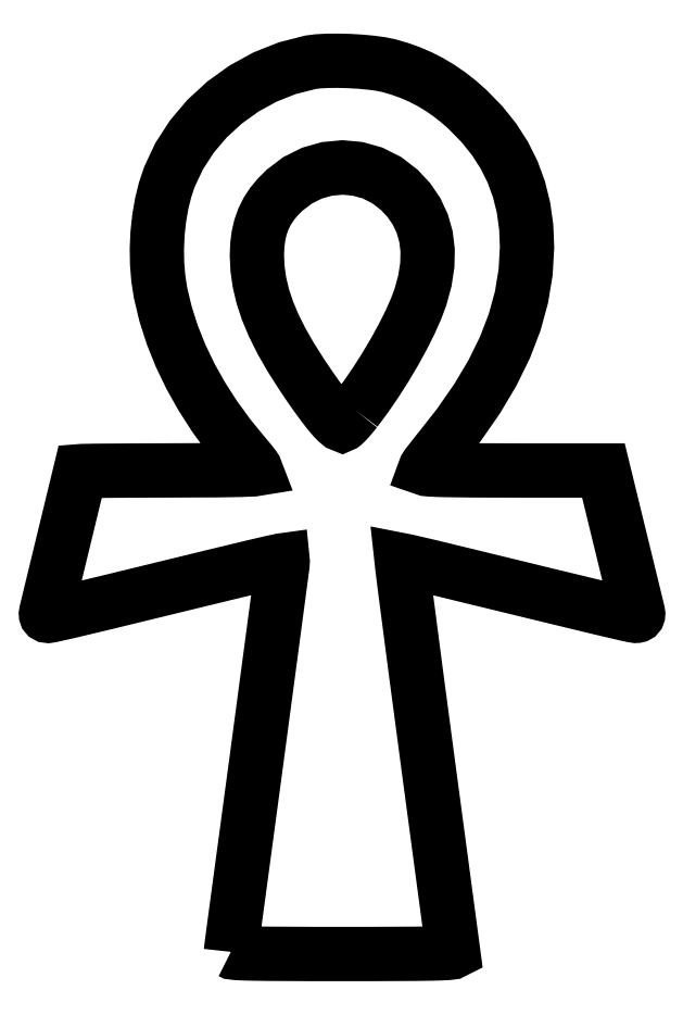
<metadata>
{"format":"dxf","ext":"dxf","renderer":"ezdxf+matplotlib","layout":"modelspace","background":"white","min_lineweight":24,"dpi":150}
</metadata>
<code>
0
SECTION
2
ENTITIES
0
LWPOLYLINE
8
Layer_1
90
249
70
0
10
262.7
20
198.7
30
0
10
262.8
20
199.3
30
0
10
262.9
20
200.4
30
0
10
263.1
20
202.2
30
0
10
263.4
20
204.4
30
0
10
263.8
20
207
30
0
10
264.2
20
210
30
0
10
264.6
20
213.2
30
0
10
265.1
20
216.6
30
0
10
265.8
20
221.4
30
0
10
266.7
20
228.4
30
0
10
267.9
20
237.5
30
0
10
269.4
20
248.1
30
0
10
271
20
260.1
30
0
10
272.7
20
273
30
0
10
274.5
20
286.5
30
0
10
276.3
20
300.2
30
0
10
278.1
20
313.7
30
0
10
279.8
20
326.5
30
0
10
281.4
20
338.3
30
0
10
282.8
20
348.8
30
0
10
284
20
357.8
30
0
10
284.9
20
364.8
30
0
10
285.6
20
369.7
30
0
10
285.9
20
372.1
30
0
10
286.1
20
373.1
30
0
10
286.2
20
374.1
30
0
10
286.3
20
375
30
0
10
286.4
20
375.8
30
0
10
286.4
20
376.5
30
0
10
286.5
20
377
30
0
10
286.4
20
377.4
30
0
10
286.4
20
377.5
30
0
10
285.7
20
377.4
30
0
10
283.9
20
377.1
30
0
10
281.1
20
376.4
30
0
10
277.4
20
375.6
30
0
10
273
20
374.5
30
0
10
267.9
20
373.3
30
0
10
262.2
20
372
30
0
10
256.2
20
370.5
30
0
10
235.9
20
365.5
30
0
10
219.3
20
361.5
30
0
10
206.1
20
358.3
30
0
10
196
20
355.9
30
0
10
188.6
20
354.1
30
0
10
183.6
20
353
30
0
10
180.6
20
352.3
30
0
10
179.3
20
352.1
30
0
10
179
20
352.1
30
0
10
178.7
20
352.2
30
0
10
178.5
20
352.3
30
0
10
178.3
20
352.5
30
0
10
178.2
20
352.8
30
0
10
178.2
20
353.1
30
0
10
178.2
20
353.4
30
0
10
178.3
20
353.9
30
0
10
178.6
20
354.9
30
0
10
179.1
20
357.1
30
0
10
179.9
20
360.2
30
0
10
180.9
20
364.3
30
0
10
182.1
20
369.1
30
0
10
183.4
20
374.6
30
0
10
184.8
20
380.5
30
0
10
186.4
20
386.8
30
0
10
187.9
20
393
30
0
10
189.3
20
398.9
30
0
10
190.6
20
404.2
30
0
10
191.7
20
408.8
30
0
10
192.6
20
412.7
30
0
10
193.3
20
415.6
30
0
10
193.8
20
417.5
30
0
10
193.9
20
418.2
30
0
10
194.8
20
418.3
30
0
10
197.1
20
418.3
30
0
10
200.8
20
418.4
30
0
10
205.7
20
418.4
30
0
10
211.6
20
418.5
30
0
10
218.4
20
418.5
30
0
10
225.9
20
418.5
30
0
10
233.9
20
418.5
30
0
10
242
20
418.5
30
0
10
249.5
20
418.6
30
0
10
256.3
20
418.6
30
0
10
262.2
20
418.7
30
0
10
267.1
20
418.8
30
0
10
270.8
20
418.9
30
0
10
273.1
20
419
30
0
10
273.9
20
419.2
30
0
10
273.9
20
419.4
30
0
10
273.6
20
419.8
30
0
10
273.2
20
420.4
30
0
10
272.6
20
421.1
30
0
10
272
20
422
30
0
10
271.2
20
422.9
30
0
10
270.4
20
423.9
30
0
10
269.5
20
425
30
0
10
262.2
20
433.9
30
0
10
255.5
20
442.9
30
0
10
249.6
20
452.2
30
0
10
244.3
20
461.5
30
0
10
239.8
20
471
30
0
10
236
20
480.5
30
0
10
232.9
20
490
30
0
10
230.6
20
499.5
30
0
10
229.6
20
506
30
0
10
229
20
512.8
30
0
10
228.9
20
519.8
30
0
10
229.2
20
526.8
30
0
10
230
20
533.7
30
0
10
231.1
20
540.3
30
0
10
232.7
20
546.7
30
0
10
234.6
20
552.5
30
0
10
239.1
20
562.1
30
0
10
244.9
20
571
30
0
10
251.9
20
579.2
30
0
10
259.9
20
586.6
30
0
10
268.7
20
592.9
30
0
10
278.3
20
598.2
30
0
10
288.5
20
602.2
30
0
10
299.1
20
604.9
30
0
10
302.5
20
605.4
30
0
10
306.8
20
605.6
30
0
10
311.7
20
605.6
30
0
10
316.8
20
605.5
30
0
10
322
20
605.2
30
0
10
326.9
20
604.7
30
0
10
331.3
20
604.1
30
0
10
334.9
20
603.4
30
0
10
339.9
20
601.9
30
0
10
344.8
20
600.2
30
0
10
349.5
20
598.2
30
0
10
354
20
595.8
30
0
10
358.4
20
593.2
30
0
10
362.7
20
590.2
30
0
10
366.9
20
587
30
0
10
371
20
583.3
30
0
10
377.4
20
576.7
30
0
10
383
20
569.8
30
0
10
387.7
20
562.6
30
0
10
391.5
20
554.9
30
0
10
394.4
20
546.9
30
0
10
396.5
20
538.6
30
0
10
397.7
20
529.8
30
0
10
398.1
20
520.5
30
0
10
397.5
20
509.1
30
0
10
395.6
20
497.7
30
0
10
392.4
20
486.2
30
0
10
388
20
474.7
30
0
10
382.3
20
463
30
0
10
375.2
20
451.2
30
0
10
366.8
20
439.1
30
0
10
357
20
426.8
30
0
10
355.9
20
425.4
30
0
10
354.9
20
424.2
30
0
10
354
20
423
30
0
10
353.2
20
421.9
30
0
10
352.5
20
421
30
0
10
352
20
420.2
30
0
10
351.7
20
419.7
30
0
10
351.5
20
419.4
30
0
10
352.1
20
419.2
30
0
10
353.9
20
419
30
0
10
357
20
418.8
30
0
10
361.4
20
418.7
30
0
10
367
20
418.6
30
0
10
374
20
418.6
30
0
10
382.4
20
418.5
30
0
10
392.3
20
418.5
30
0
10
397.4
20
418.5
30
0
10
402.5
20
418.5
30
0
10
407.5
20
418.5
30
0
10
412.6
20
418.5
30
0
10
417.7
20
418.5
30
0
10
422.8
20
418.5
30
0
10
427.9
20
418.5
30
0
10
433
20
418.5
30
0
10
434
20
414.6
30
0
10
434.9
20
410.7
30
0
10
435.9
20
406.7
30
0
10
436.8
20
402.8
30
0
10
437.8
20
398.9
30
0
10
438.8
20
395
30
0
10
439.7
20
391
30
0
10
440.7
20
387.1
30
0
10
442.2
20
380.8
30
0
10
443.7
20
374.8
30
0
10
445
20
369.3
30
0
10
446.2
20
364.4
30
0
10
447.2
20
360.3
30
0
10
448
20
357.1
30
0
10
448.5
20
354.9
30
0
10
448.8
20
353.9
30
0
10
448.9
20
353.5
30
0
10
448.9
20
353.1
30
0
10
448.9
20
352.8
30
0
10
448.8
20
352.5
30
0
10
448.6
20
352.3
30
0
10
448.4
20
352.2
30
0
10
448.1
20
352.1
30
0
10
447.8
20
352.1
30
0
10
446.5
20
352.3
30
0
10
443.5
20
353
30
0
10
438.5
20
354.1
30
0
10
431.1
20
355.9
30
0
10
421
20
358.3
30
0
10
407.8
20
361.5
30
0
10
391.2
20
365.5
30
0
10
370.9
20
370.5
30
0
10
364.9
20
372
30
0
10
359.2
20
373.3
30
0
10
354.1
20
374.5
30
0
10
349.7
20
375.6
30
0
10
346
20
376.5
30
0
10
343.2
20
377.1
30
0
10
341.4
20
377.5
30
0
10
340.7
20
377.6
30
0
10
341.2
20
373.7
30
0
10
342.5
20
363.2
30
0
10
344.6
20
347.3
30
0
10
347.2
20
327.3
30
0
10
350.2
20
304.5
30
0
10
353.4
20
280.2
30
0
10
356.7
20
255.6
30
0
10
359.9
20
232.1
30
0
10
360.8
20
225.6
30
0
10
361.6
20
219.5
30
0
10
362.4
20
213.9
30
0
10
363
20
208.9
30
0
10
363.6
20
204.8
30
0
10
364
20
201.7
30
0
10
364.3
20
199.6
30
0
10
364.3
20
198.7
30
0
10
363.8
20
198.4
30
0
10
362
20
198.2
30
0
10
358.8
20
198.1
30
0
10
354
20
197.9
30
0
10
347.2
20
197.8
30
0
10
338.4
20
197.8
30
0
10
327.2
20
197.7
30
0
10
313.5
20
197.7
30
0
10
299.8
20
197.7
30
0
10
288.7
20
197.8
30
0
10
279.8
20
197.8
30
0
10
273.1
20
197.9
30
0
10
268.2
20
198.1
30
0
10
265
20
198.2
30
0
10
263.3
20
198.4
30
0
10
262.7
20
198.7
30
0
0
LWPOLYLINE
8
Layer_1
90
57
70
0
10
319.8
20
445.9
30
0
10
324.4
20
452.1
30
0
10
329
20
458.8
30
0
10
333.4
20
465.8
30
0
10
337.6
20
472.8
30
0
10
341.4
20
479.7
30
0
10
344.7
20
486.3
30
0
10
347.4
20
492.4
30
0
10
349.4
20
497.8
30
0
10
351.4
20
505.2
30
0
10
352.5
20
512.3
30
0
10
352.7
20
518.9
30
0
10
351.9
20
525.2
30
0
10
350.3
20
531.2
30
0
10
347.7
20
536.7
30
0
10
344.2
20
541.9
30
0
10
339.7
20
546.6
30
0
10
333.9
20
551.1
30
0
10
327.5
20
554.3
30
0
10
320.7
20
556.3
30
0
10
313.7
20
556.9
30
0
10
306.7
20
556.2
30
0
10
299.8
20
554.3
30
0
10
293.3
20
551.1
30
0
10
287.3
20
546.5
30
0
10
284.2
20
543.4
30
0
10
281.6
20
540.3
30
0
10
279.4
20
536.9
30
0
10
277.6
20
533.4
30
0
10
276.3
20
529.7
30
0
10
275.4
20
525.7
30
0
10
274.8
20
521.4
30
0
10
274.6
20
516.8
30
0
10
274.9
20
510.6
30
0
10
275.8
20
504.4
30
0
10
277.3
20
498
30
0
10
279.5
20
491.5
30
0
10
282.3
20
484.8
30
0
10
285.8
20
477.7
30
0
10
290.1
20
470.3
30
0
10
295
20
462.5
30
0
10
298.5
20
457.3
30
0
10
301.7
20
452.7
30
0
10
304.6
20
448.8
30
0
10
307.2
20
445.4
30
0
10
309.4
20
442.8
30
0
10
311.3
20
440.9
30
0
10
312.7
20
439.7
30
0
10
313.7
20
439.3
30
0
10
314
20
439.4
30
0
10
314.4
20
439.8
30
0
10
315.1
20
440.4
30
0
10
315.9
20
441.3
30
0
10
316.8
20
442.2
30
0
10
317.7
20
443.4
30
0
10
318.7
20
444.6
30
0
10
319.8
20
445.9
30
0
0
ENDSEC
0
EOF

</code>
